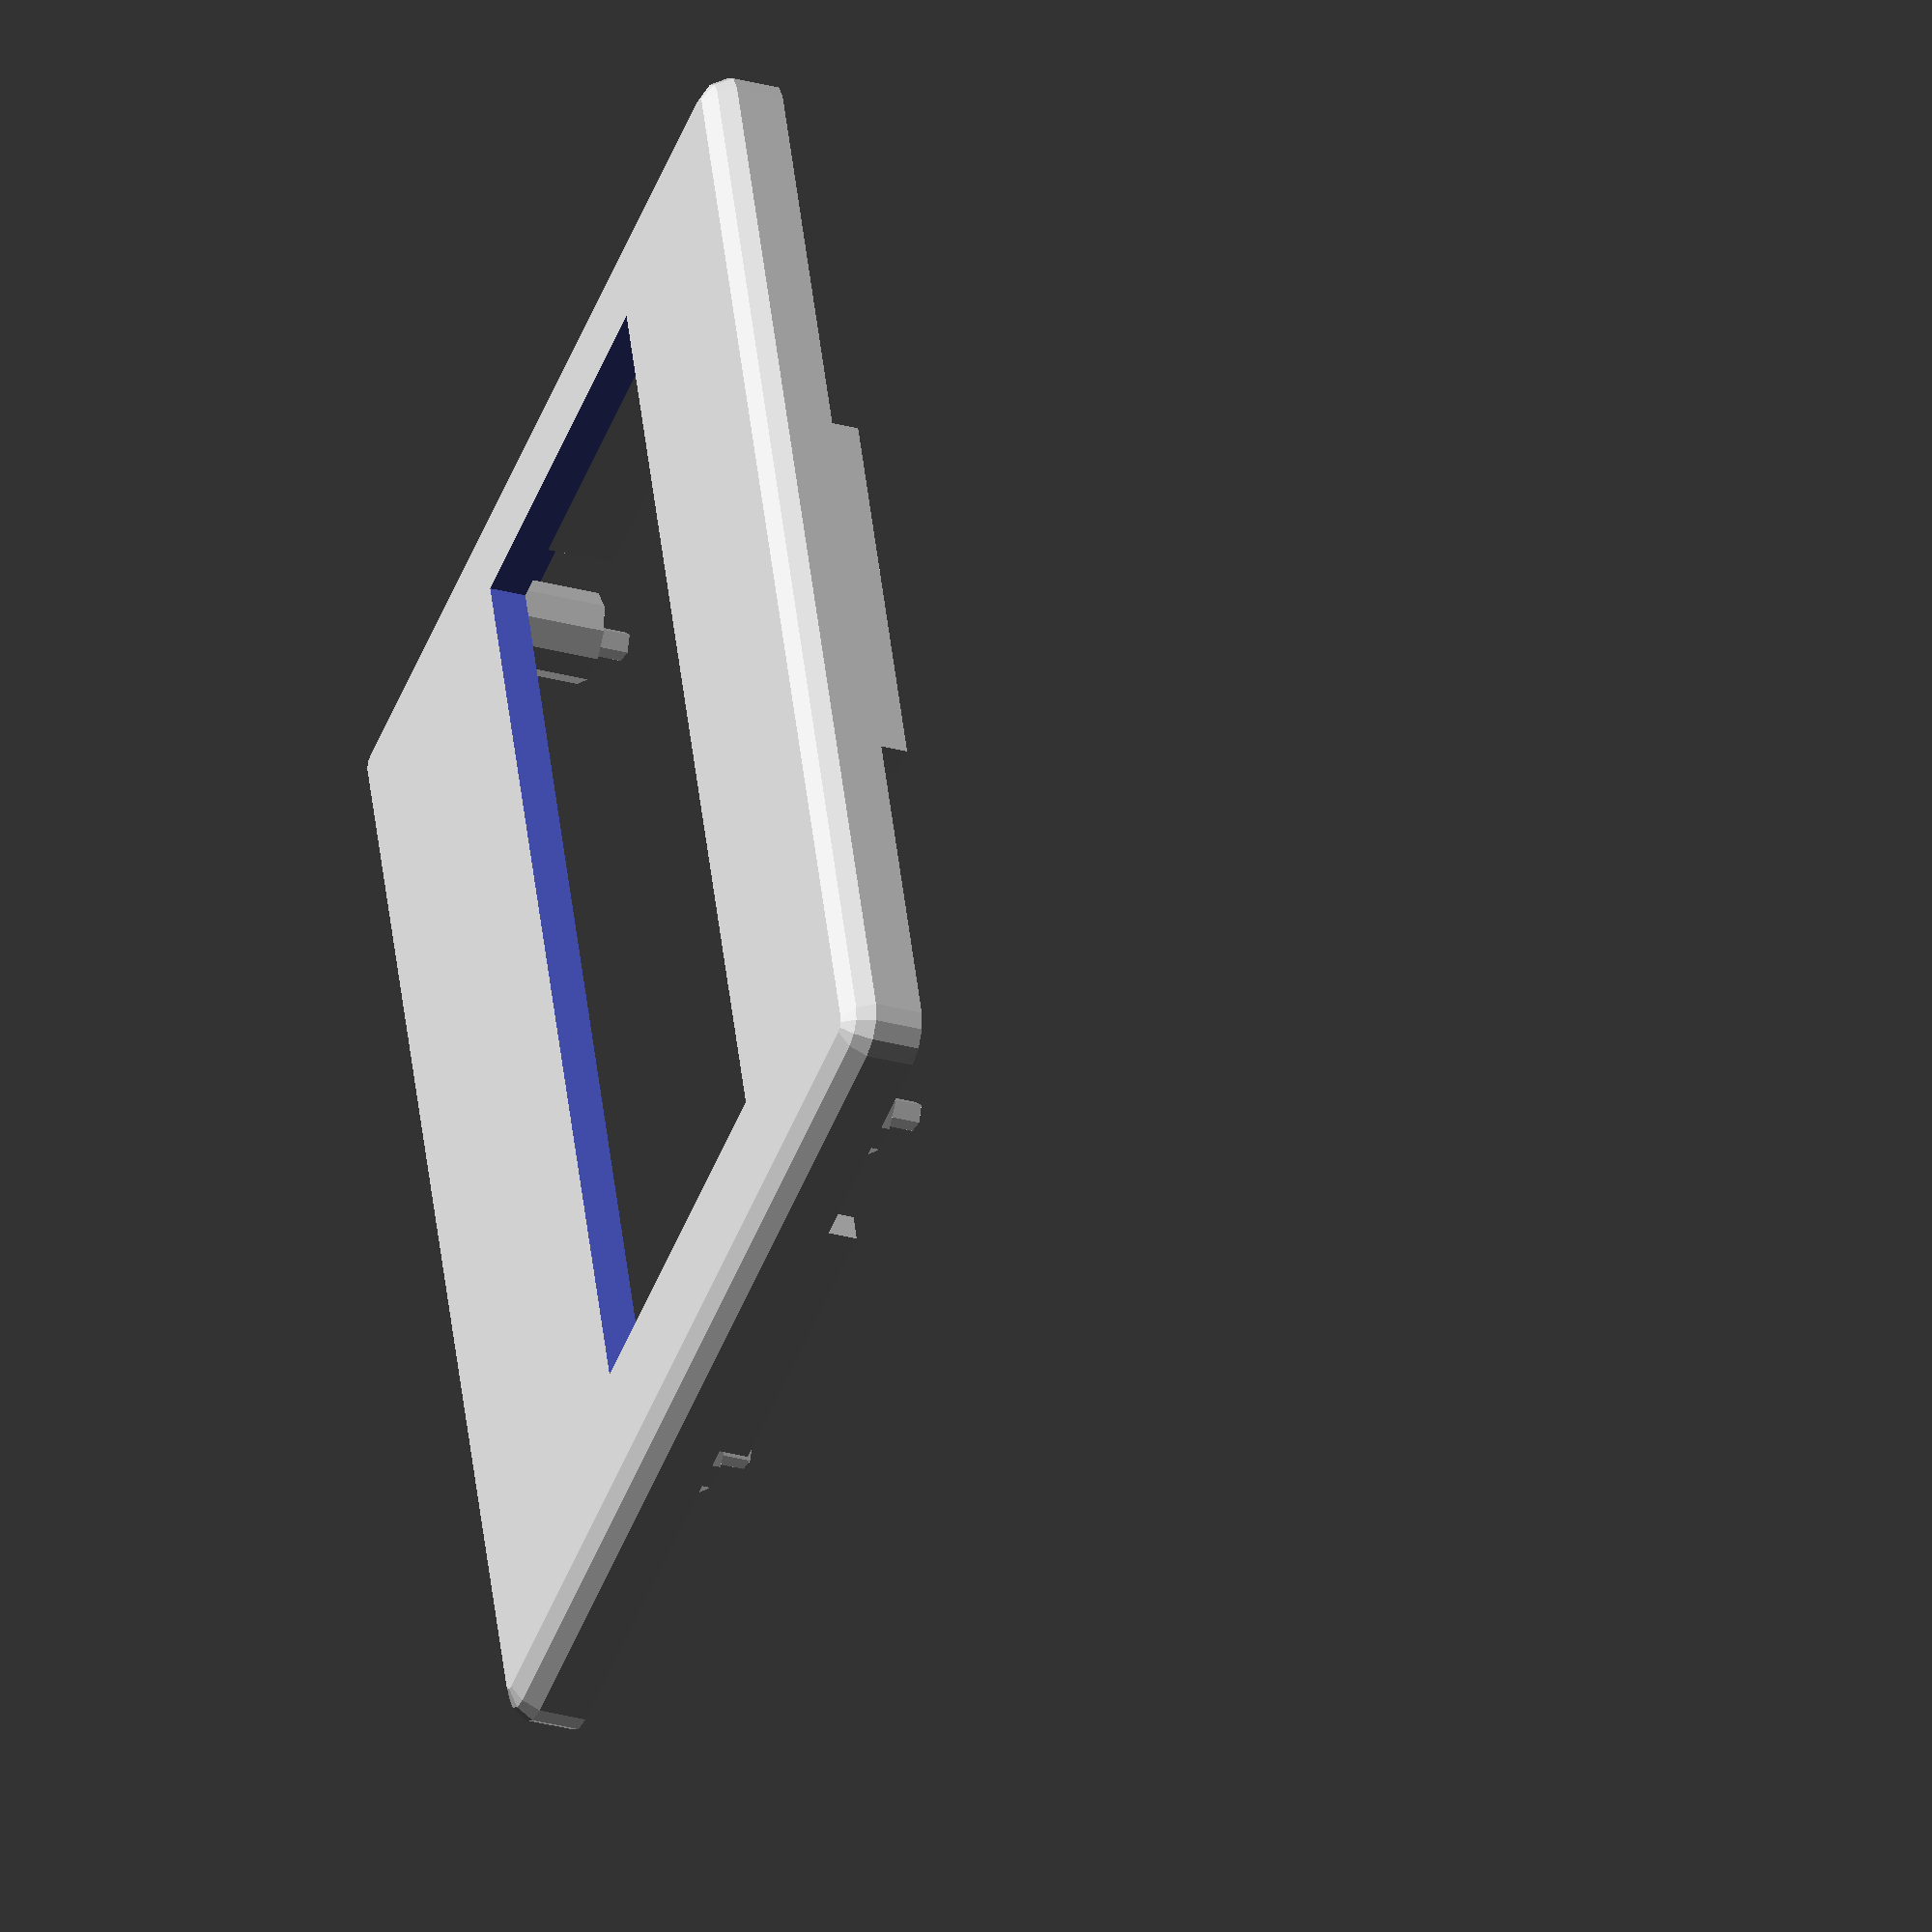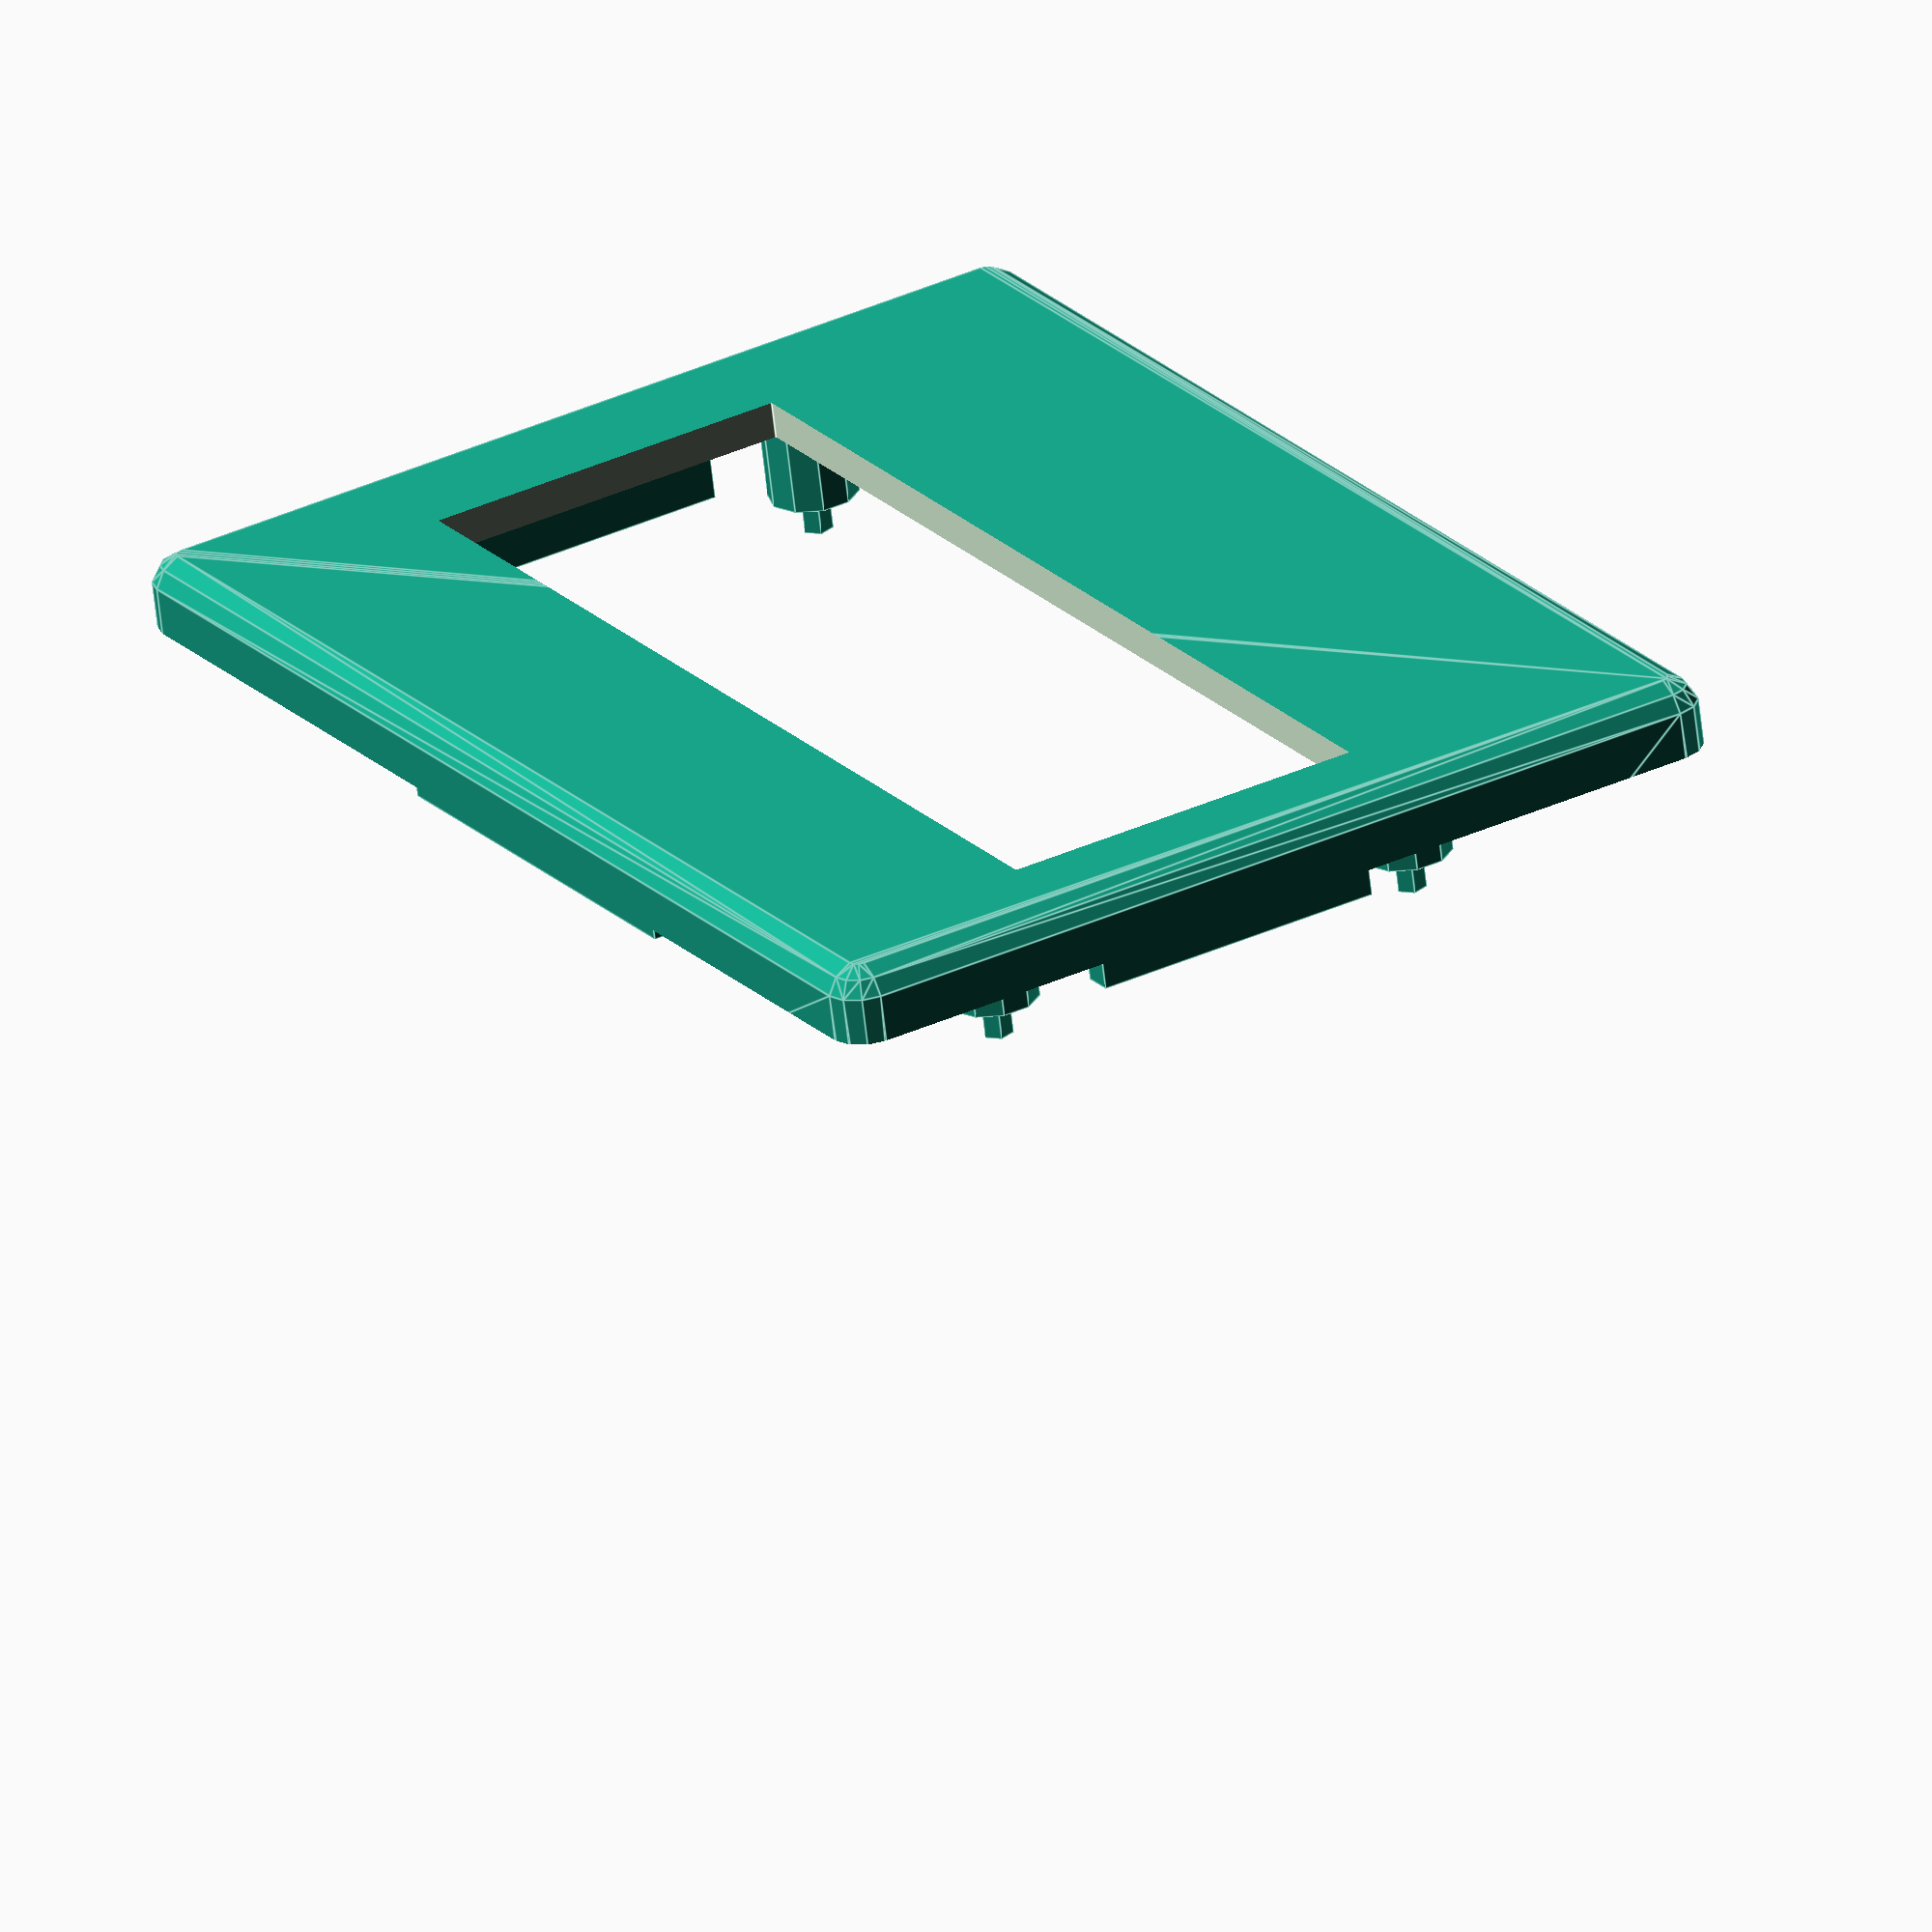
<openscad>
module cbox(x,y,z,c){       //curved box template
    minkowski(){
cube([x-2*c,y-2*c,z-2*c]);
    translate([c,c,c])
    sphere(r=c,$fn=12);
}
}

module pillar(){                //standoff pillar template
translate([0,0,-3])
    cylinder(r=3,h=7.5);
    translate([0,0,1]);
    cylinder(r=1,h=7);
}


difference(){                   //hollow box
cbox(65,90,50,2.5);
translate([2.5,2.5,2.5])            //hollow interior
    cube([60,85,50]);

translate([-5,-5,5])             //flat top
    cube([120,120,100]);

translate([52.4,2.6,1])
    cube([10,16,10]);            //notch for pot
    
translate([23,7,-1])
    cube([25,73,10]);            //cutout for display
    


}

translate([20,6.5,3.5])           //pillars
pillar();
translate([51,6.5,3.5])
pillar();
translate([20,81.5,3.5])
pillar();
translate([51,81.5,3.5])
pillar();

translate([2.5,30,1])           //catch for body
    cube([2,30,7]);

translate([60.5,30,1])           //catch for body
    cube([2,30,7]);

translate([25,2.5,1])           //catch for body
    cube([20,2,7]);

translate([25,85.5,1])           //catch for body
    cube([20,2,7]);

</openscad>
<views>
elev=30.4 azim=196.7 roll=248.6 proj=o view=solid
elev=245.3 azim=210.7 roll=353.5 proj=o view=edges
</views>
